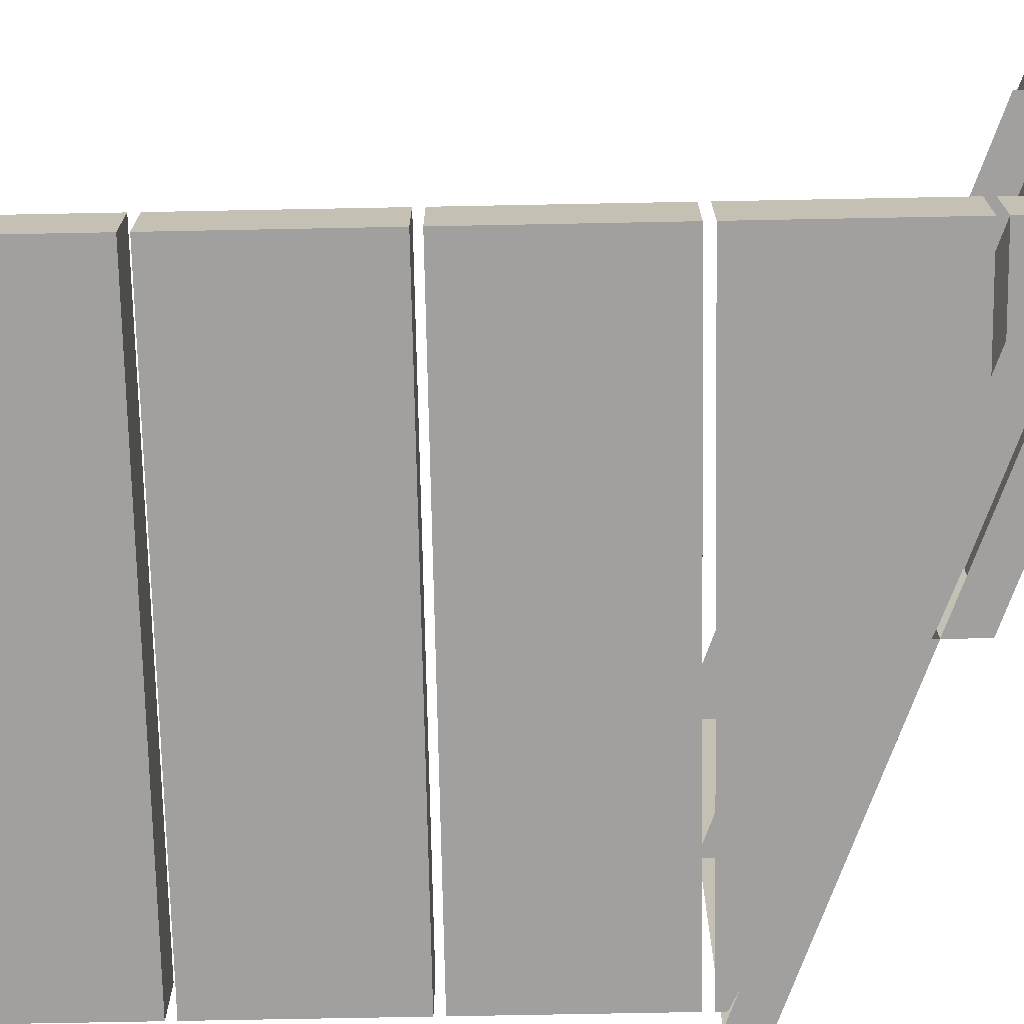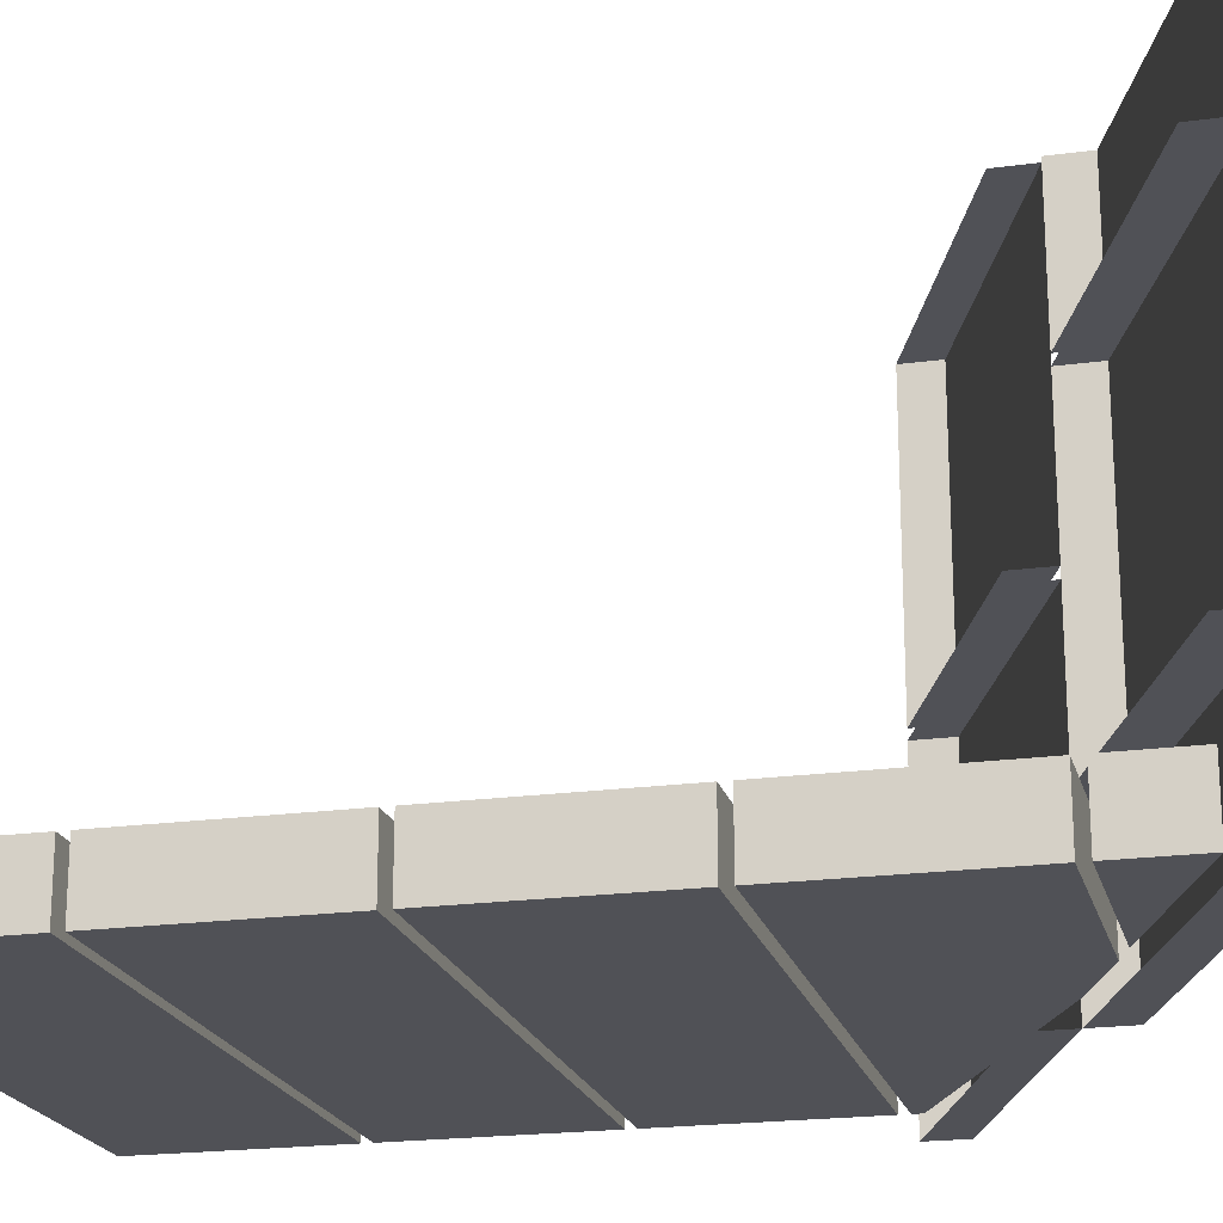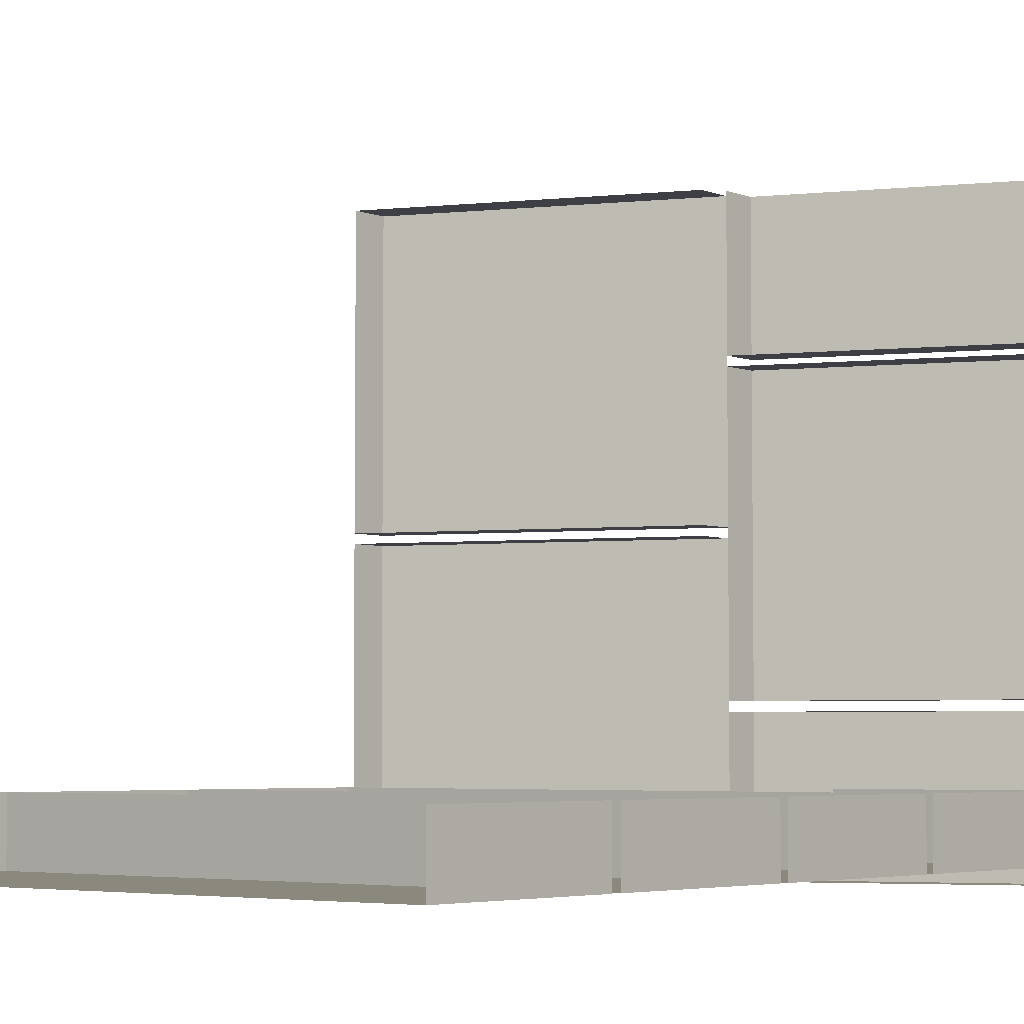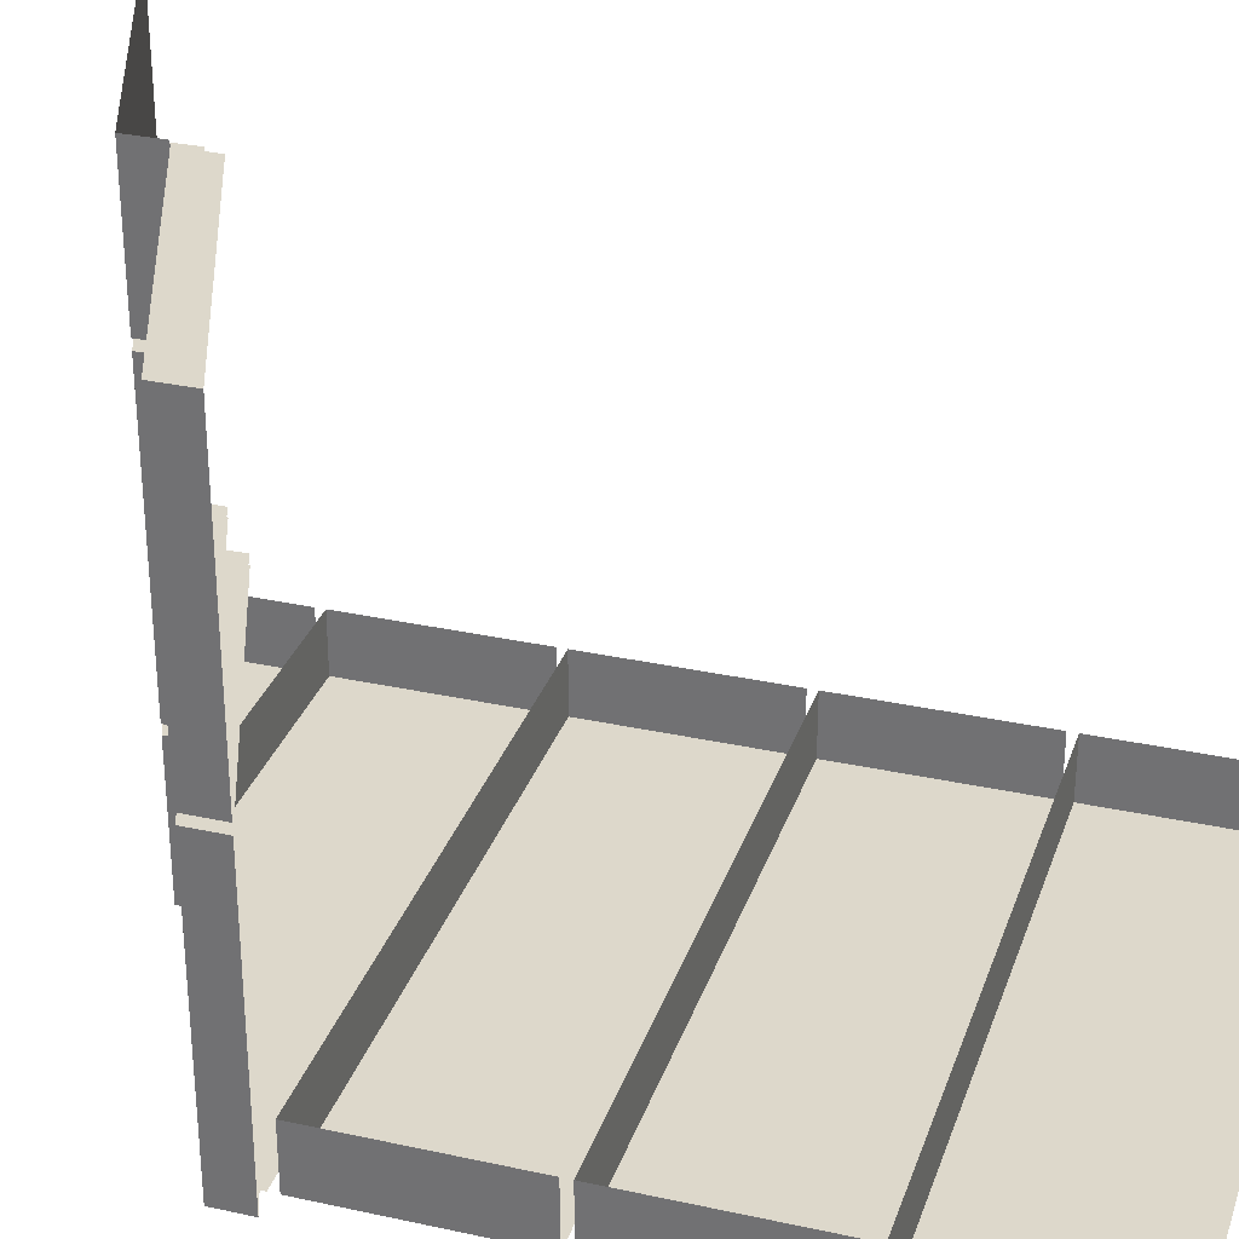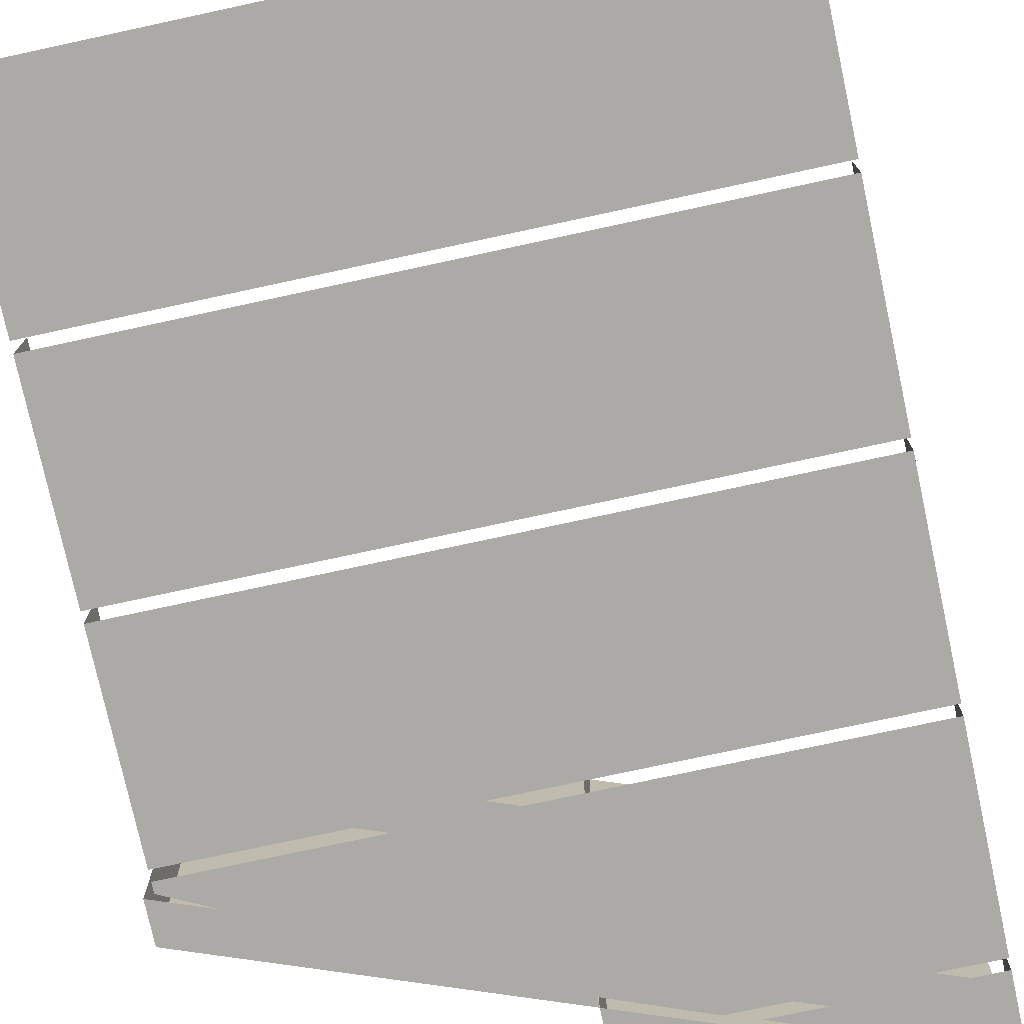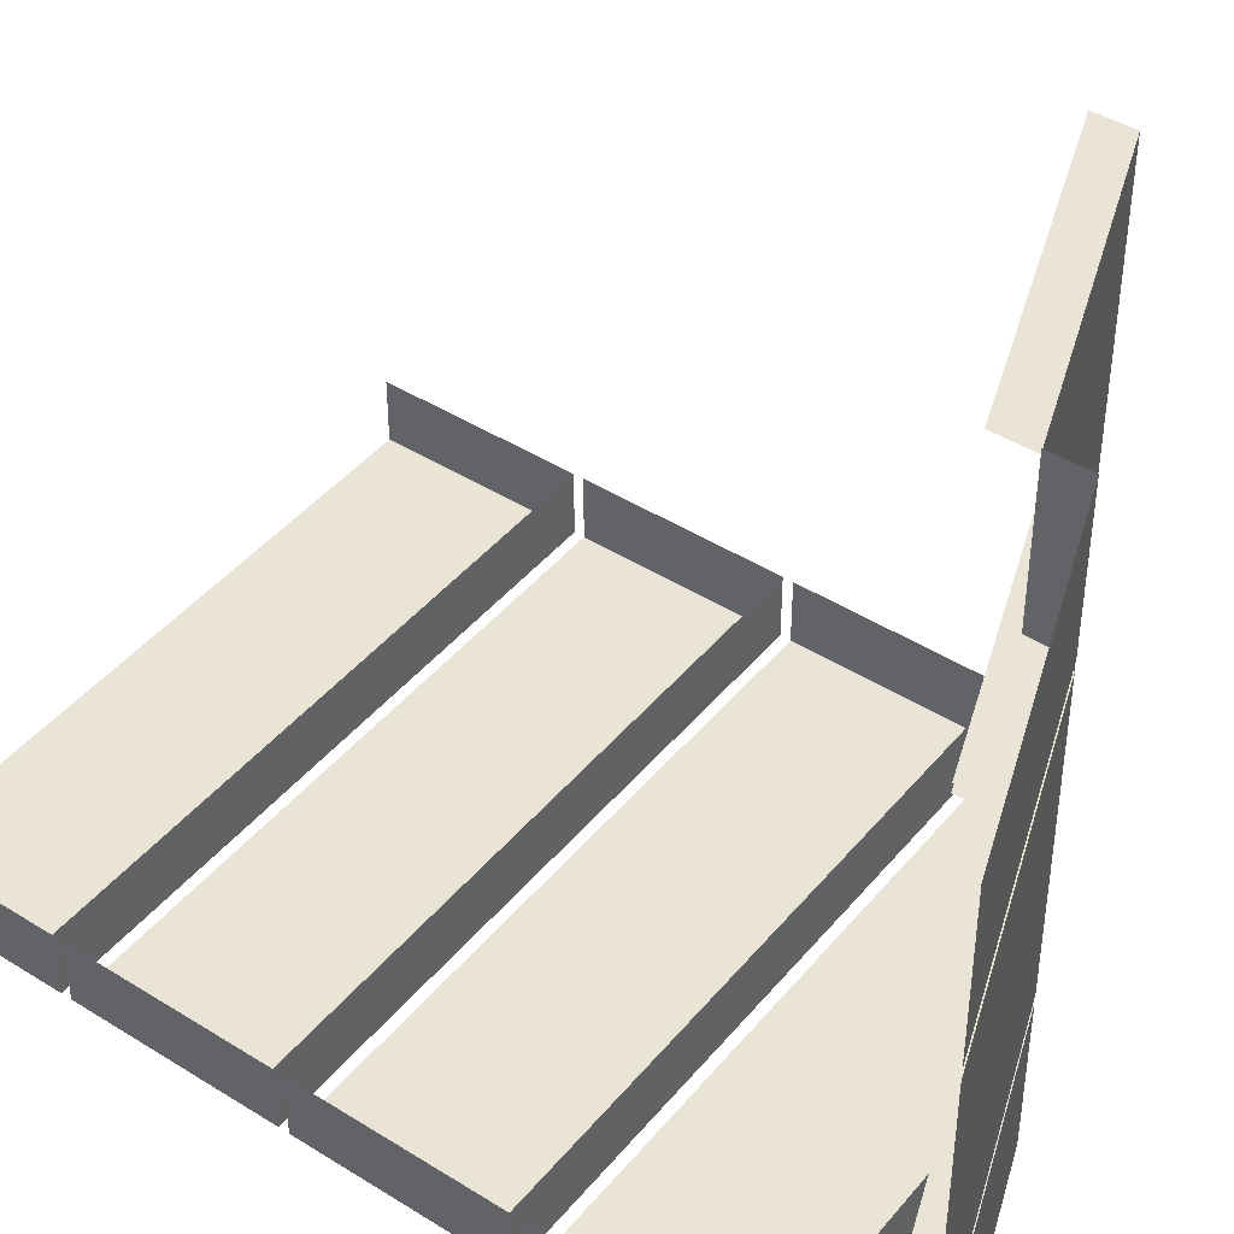
<metadata>
{"format":"obj","ext":"obj","renderer":"f3d","projection":"perspective","resolution":1024,"background":"white","views":[{"elev":-71.8,"azim":-88.9,"up":"+Z"},{"elev":-20.5,"azim":-76.1,"up":"+Z"},{"elev":-4.5,"azim":-141.0,"up":"+Z"},{"elev":31.1,"azim":107.4,"up":"+Z"},{"elev":-75.8,"azim":-167.8,"up":"+Z"},{"elev":43.6,"azim":-53.5,"up":"+Z"}]}
</metadata>
<code>
v 0.5 -1 -0.5
v 0.5 -1 -0.007812
v 0.5 -1.062 -0.007812
v 0.5 -1.062 -0.5
v 0 -1.188 -0.5
v 0 -1.25 -0.5
v 0 -1.25 -0.007812
v 0 -1.188 -0.007812
v 0.5 -1 0.007812
v 0.5 -1 0.4922
v 0.5 -1.062 0.4922
v 0.5 -1.062 0.007812
v 0 -1.188 0.007812
v 0 -1.25 0.007812
v 0 -1.25 0.4922
v 0 -1.188 0.4922
v 0.4922 -0.6641 -0.4688
v 0.4922 -0.9766 -0.4688
v -0.4922 -0.9766 -0.4688
v -0.4922 -0.6641 -0.4688
v -0.4922 -0.6641 -0.3672
v -0.4922 -0.9766 -0.3672
v 0.4922 -0.9766 -0.3672
v 0.4922 -0.6641 -0.3672
v 0.4922 -0.9922 -0.4688
v -0.1406 -1.305 -0.4688
v -0.4922 -1.305 -0.4688
v -0.4922 -0.9922 -0.4688
v -0.4922 -0.9922 -0.3672
v -0.4922 -1.305 -0.3672
v -0.1406 -1.305 -0.3672
v 0 -1.25 -0.4688
v 0.4922 -1.008 -0.4688
v -0.4922 -1.32 -0.4688
v -0.1875 -1.32 -0.4688
v -0.4922 -1.438 -0.4688
v -0.4922 -1.32 -0.3672
v -0.4922 -1.438 -0.3672
v 0.4922 -0.007812 -0.4688
v 0.4922 -0.3203 -0.4688
v -0.4922 -0.3203 -0.4688
v -0.4922 -0.007812 -0.4688
v -0.4922 -0.007812 -0.3672
v -0.4922 -0.3203 -0.3672
v 0.4922 -0.3203 -0.3672
v 0.4922 -0.007812 -0.3672
v 0.4922 -0.3359 -0.4688
v 0.4922 -0.6484 -0.4688
v -0.4922 -0.6484 -0.4688
v -0.4922 -0.3359 -0.4688
v -0.4922 -0.3359 -0.3672
v -0.4922 -0.6484 -0.3672
v 0.4922 -0.6484 -0.3672
v 0.4922 -0.3359 -0.3672
v 0 -1.25 -0.2422
v 0 -1.25 0.2422
v 0 -1.312 0.2422
v 0 -1.312 -0.2422
v -0.5 -1.438 -0.2422
v -0.5 -1.5 -0.2422
v -0.5 -1.5 0.2422
v -0.5 -1.438 0.2422
v 0 -1.25 0.2578
v 0 -1.25 0.5
v 0 -1.312 0.5
v 0 -1.312 0.2578
v -0.5 -1.438 0.2578
v -0.5 -1.5 0.2578
v -0.5 -1.5 0.5
v 0 -1.25 -0.2578
v 0 -1.312 -0.2578
v 0 -1.312 -0.5
v -0.5 -1.438 -0.5
v -0.5 -1.5 -0.5
v -0.5 -1.5 -0.2578
v -0.5 -1.438 -0.2578
f 1 2 3
f 1 3 4
f 1 4 5
f 5 4 6
f 7 3 2
f 7 2 8
f 9 10 11
f 9 11 12
f 9 12 13
f 13 12 14
f 15 11 10
f 15 10 16
f 20 19 21
f 21 19 22
f 22 19 23
f 23 19 18
f 23 18 24
f 24 18 17
f 28 27 29
f 29 27 30
f 30 27 31
f 31 27 26
f 34 36 37
f 37 36 38
f 42 41 43
f 43 41 44
f 44 41 45
f 45 41 40
f 45 40 46
f 46 40 39
f 50 49 51
f 51 49 52
f 52 49 53
f 53 49 48
f 53 48 54
f 54 48 47
f 55 56 57
f 55 57 58
f 55 58 59
f 59 58 60
f 61 57 56
f 61 56 62
f 63 64 65
f 63 65 66
f 63 66 67
f 67 66 68
f 6 70 71
f 6 71 72
f 6 72 73
f 73 72 74
f 75 71 70
f 75 70 76
f 6 4 7
f 7 4 3
f 14 12 15
f 15 12 11
f 17 18 19
f 17 19 20
f 25 26 27
f 25 27 28
f 32 26 25
f 32 25 33
f 34 35 36
f 39 40 41
f 39 41 42
f 47 48 49
f 47 49 50
f 60 58 61
f 61 58 57
f 68 66 69
f 69 66 65
f 74 72 75
f 75 72 71

</code>
